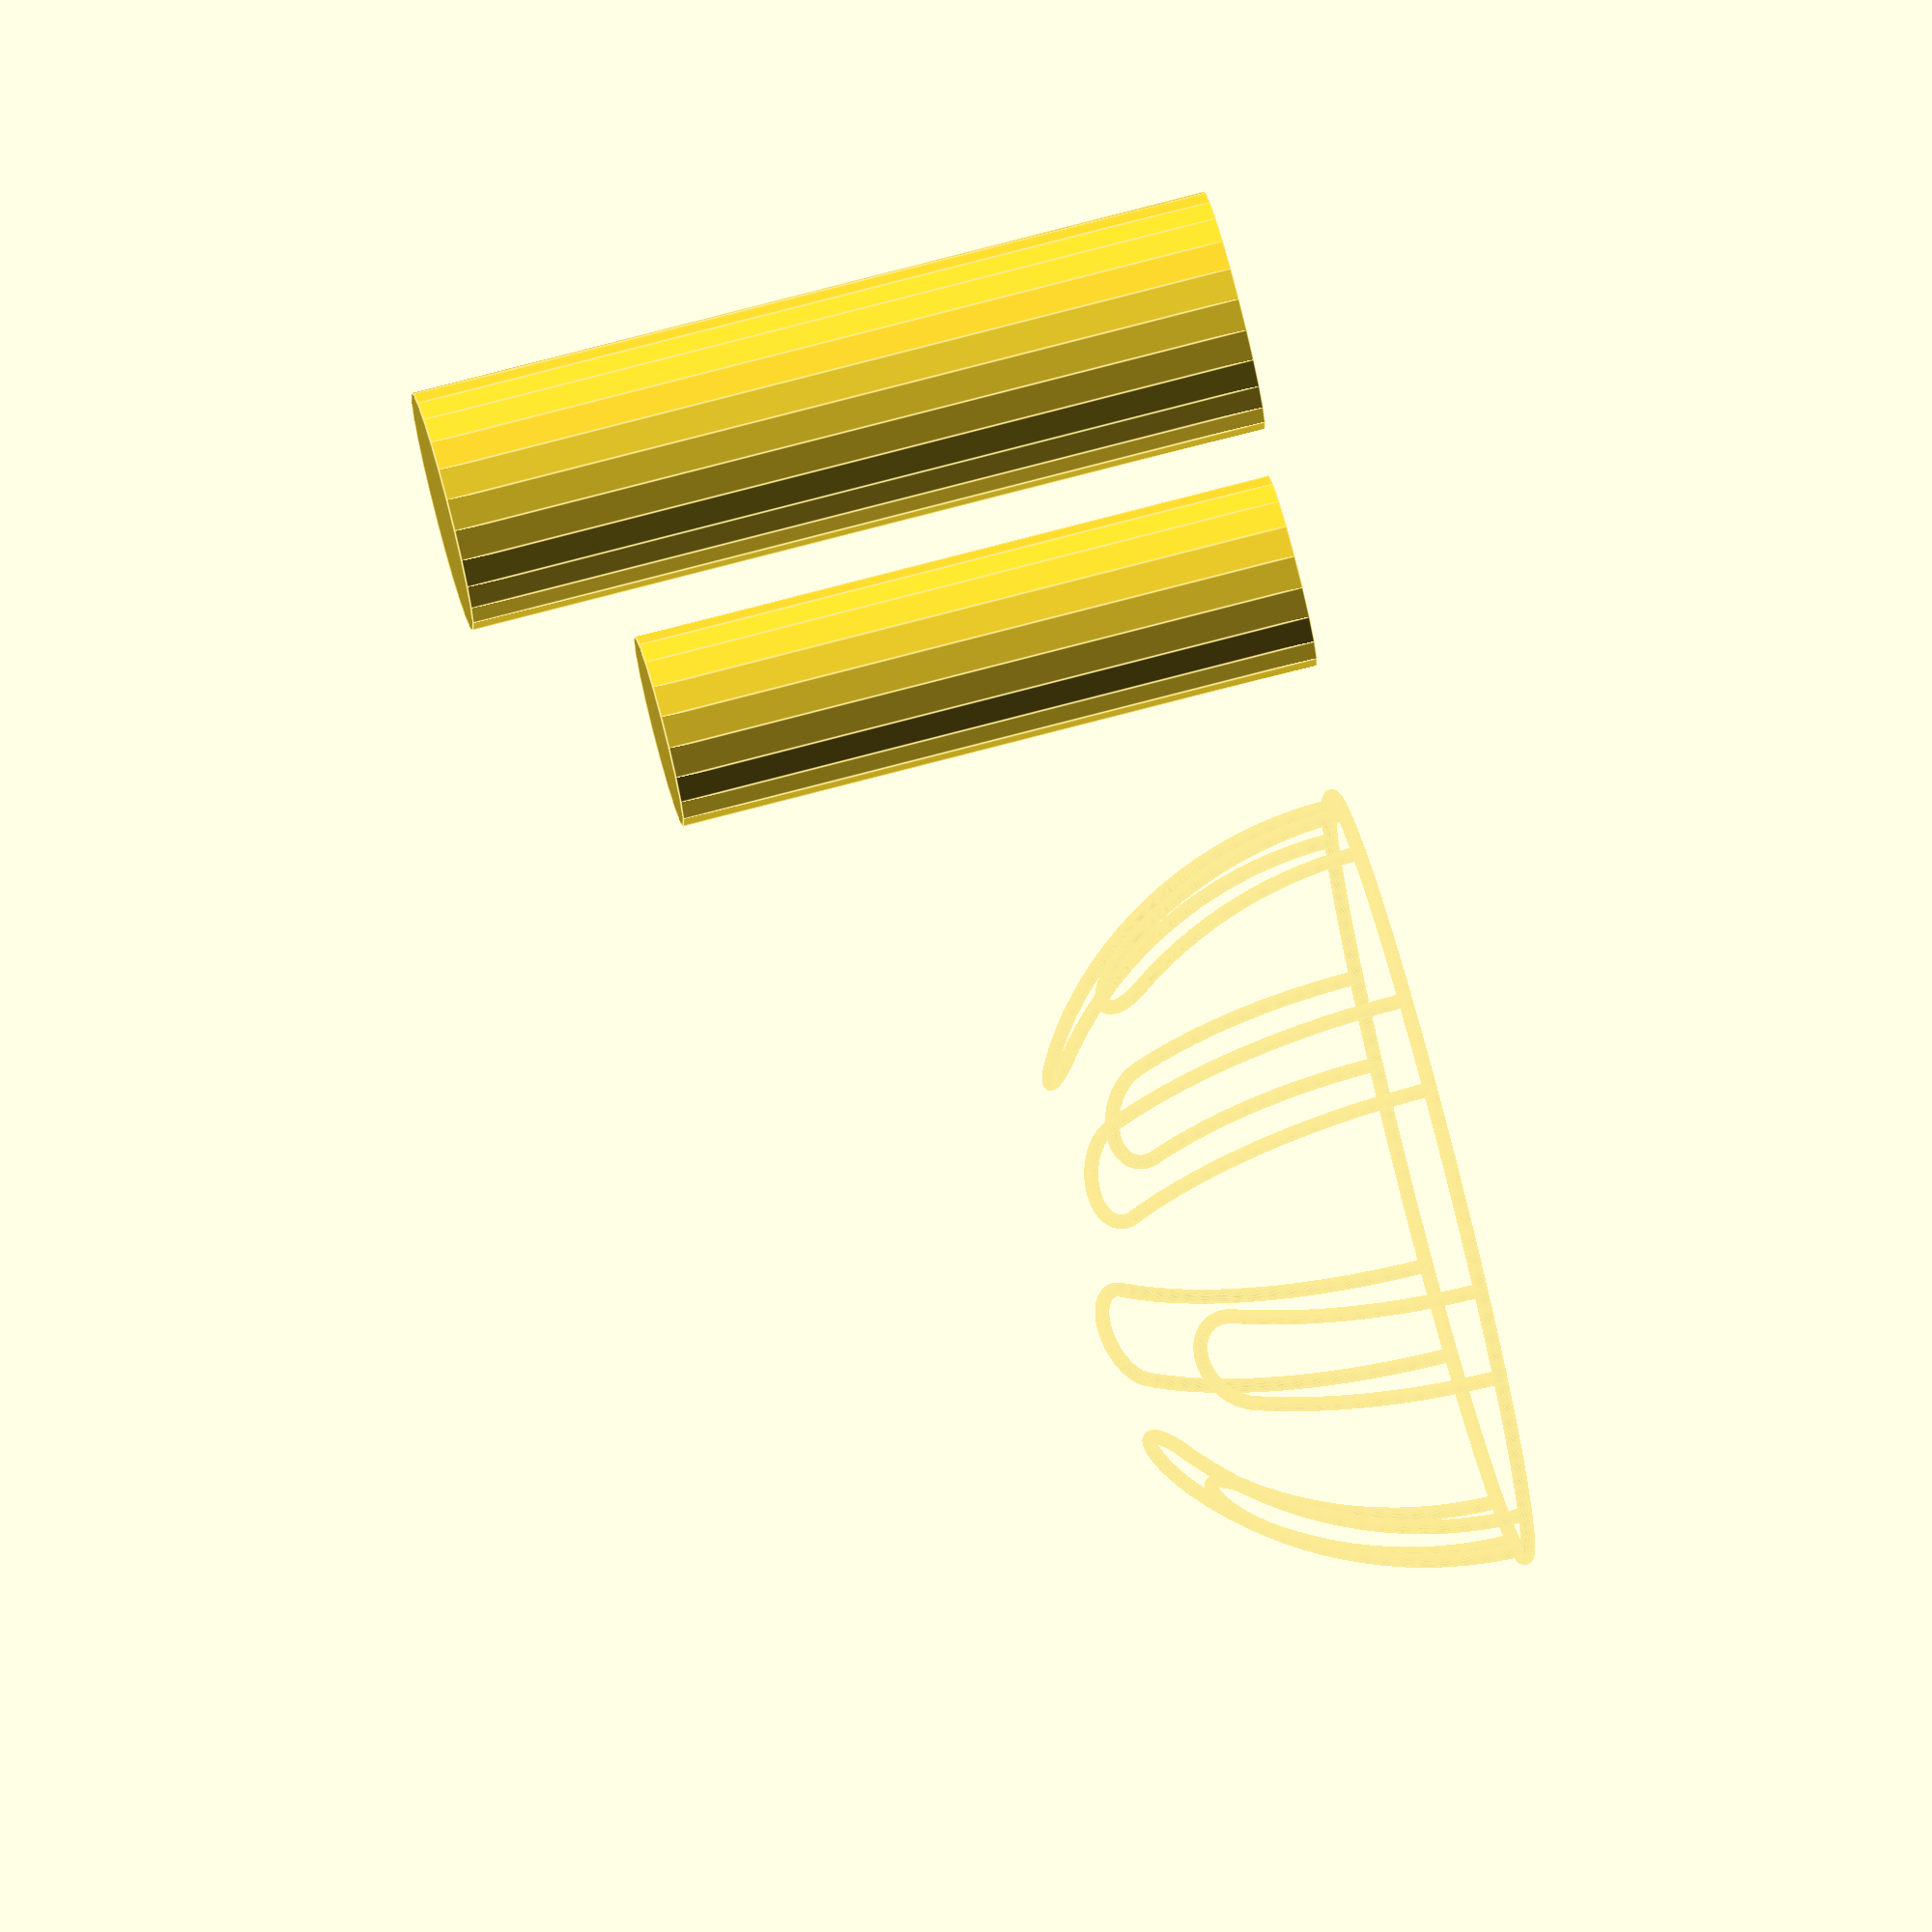
<openscad>
//A bike rack a friend designed for a project, I modeled it and made it easy to tweak. The cylinders beside it are to represent children and give a sense of scale


//base vars, in inches, all measurements are from the center of the pipe, model will be slightly bigger than the specified width
pipeDia = 7/8; 
rackWidth = 48; // diameter of the base
loopWidth = 6; //width of each loop
lowLoopLen = 16; //length of pipe in the vert segment of each loop
highLoopLen = 22; //adjusting this and the previous one may also require tweaking offsets

//resolution setting
res = 60;

//code will create this number of each loop height, currently the code only supports two different alternating heights
numLoops = 4;

//tweaks for lining stuff up, the third one should be automatic but I have yet to figure out the others
highLoopTopExtraOffset = 0.065; 
lowLoopTopExtraOffset = 0.015;
loopOffset = rackWidth/2 - sqrt(pow(loopWidth/2,2) + pow(rackWidth/2,2)) - 0.01; 

//pi
pi = 3.14159;

//angle from center for the loops
// to calculate find % of circumference and multiply by 360
lowLoopAngle = lowLoopLen / (rackWidth * pi) * 360;
highLoopAngle = highLoopLen / (rackWidth * pi) * 360;

//representative children for scale, ~4 and ~8 years old
translate([rackWidth/2 + 18,0,0])
cylinder(d=12,h=40);
translate([rackWidth/2 + 36,0,0])
cylinder(d=15,h=50);

//color("silver")
{
    //positioning the tops of the loops
    rotate([0,0,(1 - (numLoops % 2)) * (180 / numLoops)]) //corrects the position of loops when numLoops is even, I'm not sure why this is needed
    for(i=[0:360/numLoops:369]){
        
        rotate([0,-highLoopAngle,i])
        translate([rackWidth/2+loopOffset+highLoopTopExtraOffset,0,0])
        rotate([0,-90,0]) //moves loop from horizontal to veritcal position
        loopTop(); 
        rotate([0,-lowLoopAngle,i+180/numLoops])
        translate([rackWidth/2+loopOffset+lowLoopTopExtraOffset,0,0])
        rotate([0,-90,0]) //moves loop from horizontal to veritcal position
        loopTop();  
    }

    //places the vertical parts of the loops
    for(i=[0:360/numLoops:369]){
        rotate([0,0,i])
        loopDupe(lowLoopAngle);;  
        rotate([0,0,i+180/numLoops])
        loopDupe(highLoopAngle);;  
    }


    baseRing();
}
//%sphere(d=rackWidth, $fn=60);

//data outputs
echo("Length of base ring pipe:");
echo(rackWidth * pi);
echo("Length of low loop pipe:");
echo(lowLoopLen * 2 + loopWidth * pi / 2);
echo("Length of high loop pipe:");
echo(highLoopLen * 2 + loopWidth * pi / 2);


module baseRing(){
    rotate_extrude(center=true,$fn=res*2)
    translate([rackWidth/2,0,0])
    circle(d=pipeDia,center=true,$fn=res);
}

module loopTop(){
    render(convexity=1) //prevents viewing glitches
    difference(){           
        rotate_extrude(center=true,$fn=res*2)
        translate([loopWidth/2,0,0])
        circle(d=pipeDia,center=true,$fn=res);
        
        translate([-(loopWidth+pipeDia)/2,0,0])
        cube(loopWidth+pipeDia, center=true);
    }
    
}

module loopDupe(angle){ //duplicates the below and offsets to make both sides
    translate([-loopOffset,loopWidth/2,0])
    loopPartial(angle);
    translate([-loopOffset,-loopWidth/2,0])
    loopPartial(angle);
    
}

module loopPartial(angle){ //produces an arc segment for the vertical component
    
    render(convexity=1) //prevents viewing glitches
    rotate([0,0,180])
    difference(){
        rotate([90,0,0]) //moves loop from horizontal to veritcal position
        rotate_extrude(center=true,$fn=res*2)
        translate([rackWidth/2,0,0])
        circle(d=pipeDia,center=true,$fn=res);
        
        union(){ //joins a pair of cubes to cut ring to correct angle
            rotate([0,-90,0])
            translate([-(rackWidth+pipeDia)/2,0,0])
            cube(rackWidth+pipeDia, center=true);        
            rotate([0,90-angle,0])
            translate([-(rackWidth+pipeDia)/2,0,0])
            cube(rackWidth+pipeDia, center=true);
        }
    }
    
    
}
</openscad>
<views>
elev=104.0 azim=38.9 roll=104.7 proj=o view=edges
</views>
